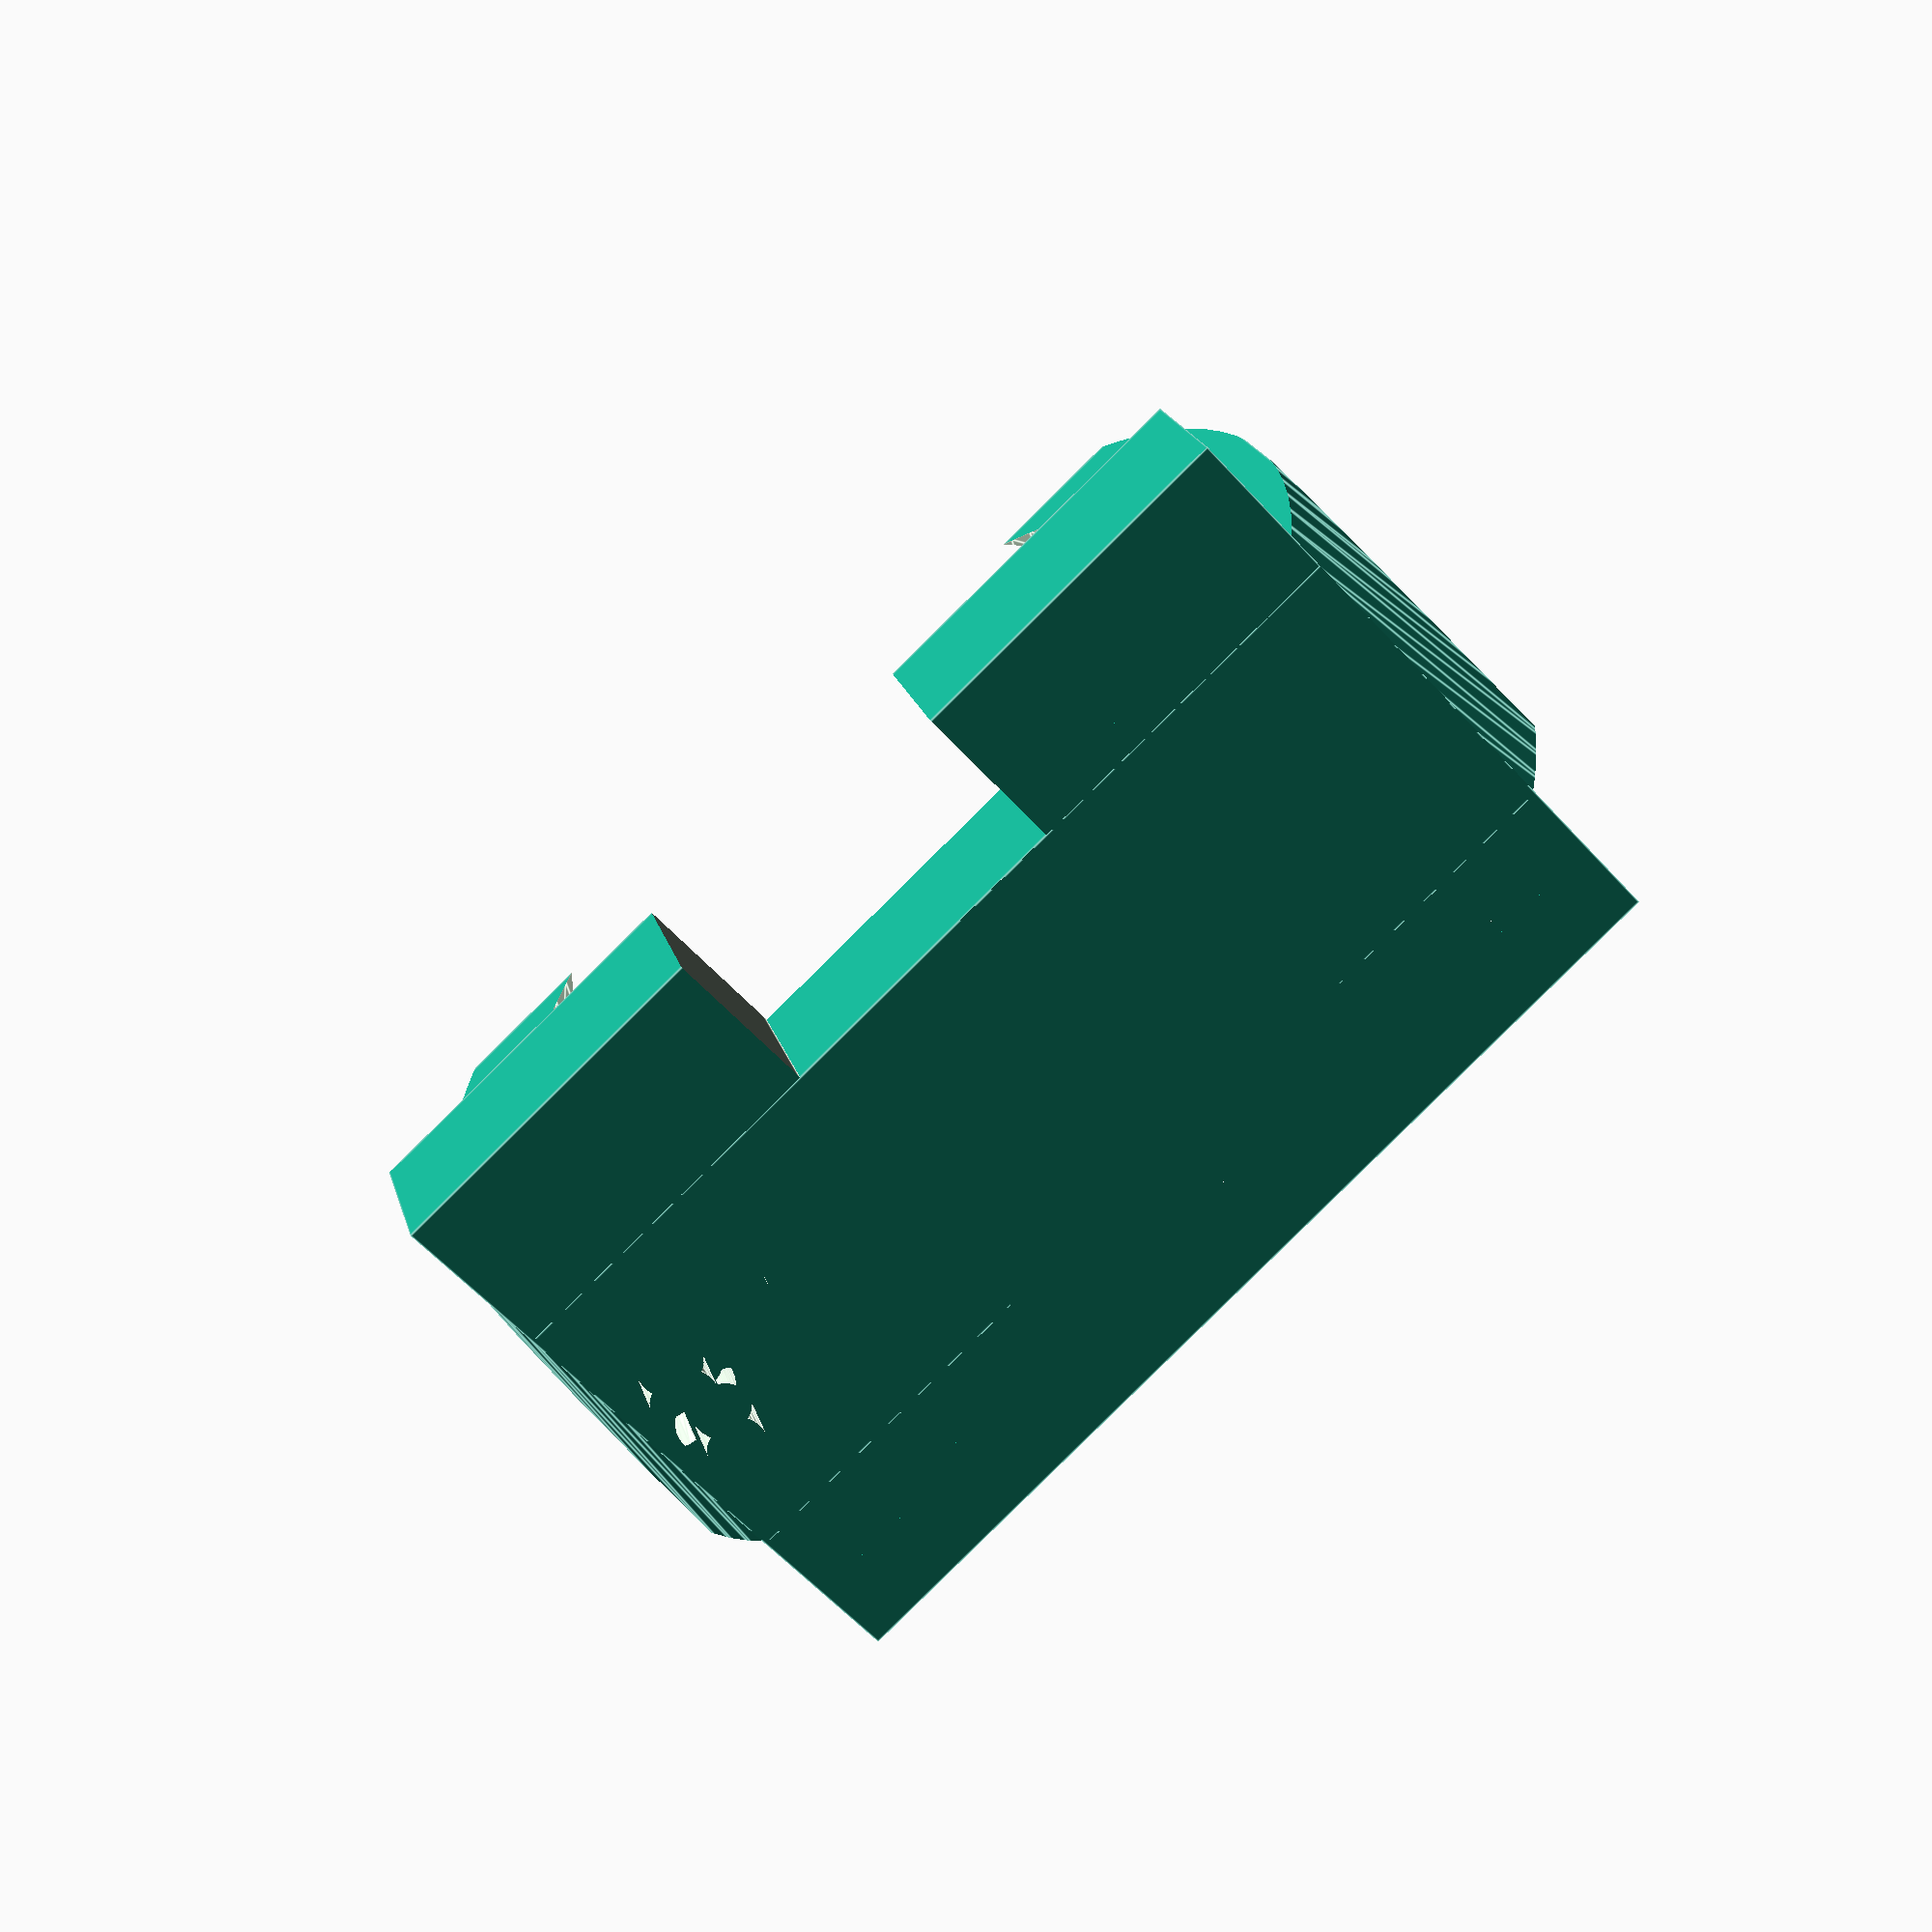
<openscad>
difference(){
    translate([3,30,-10]){
        cube([64,10,40]);
    }
    
    // switch lever opening
    translate([25,10,-15]){
        cube([20,40,15]);
    }
}

// switch lever
translate([26,10,-10]){
    //cube([18,40,8]);
}
    
difference(){

	cube([70,40,20]);
    
	// shape inside of hook
	translate([35,20,-1]){
		difference(){
            translate([0,0,20]){
                sphere(r=34, $fn=100);
            }
			translate([-33,10,-1]){
				cube([66,32,27]);
			}
		}
	}
    
	// shape outside of hook
	translate([35,20,-1]){
		difference(){
			difference(){
				cylinder(r=42,h=25, $fn=100);
				cylinder(r1=35, r2=38,h=25, $fn=100);
			}

			translate([-32,10,-1]){
				cube([64,32,27]);
			}
		}
	}
    
    // version
    translate([20,39,5]){
        rotate([90,0,180]){
            linear_extrude(height=5){
                text("V8");
            }
        }
    }
}
</openscad>
<views>
elev=58.4 azim=198.0 roll=221.6 proj=p view=edges
</views>
